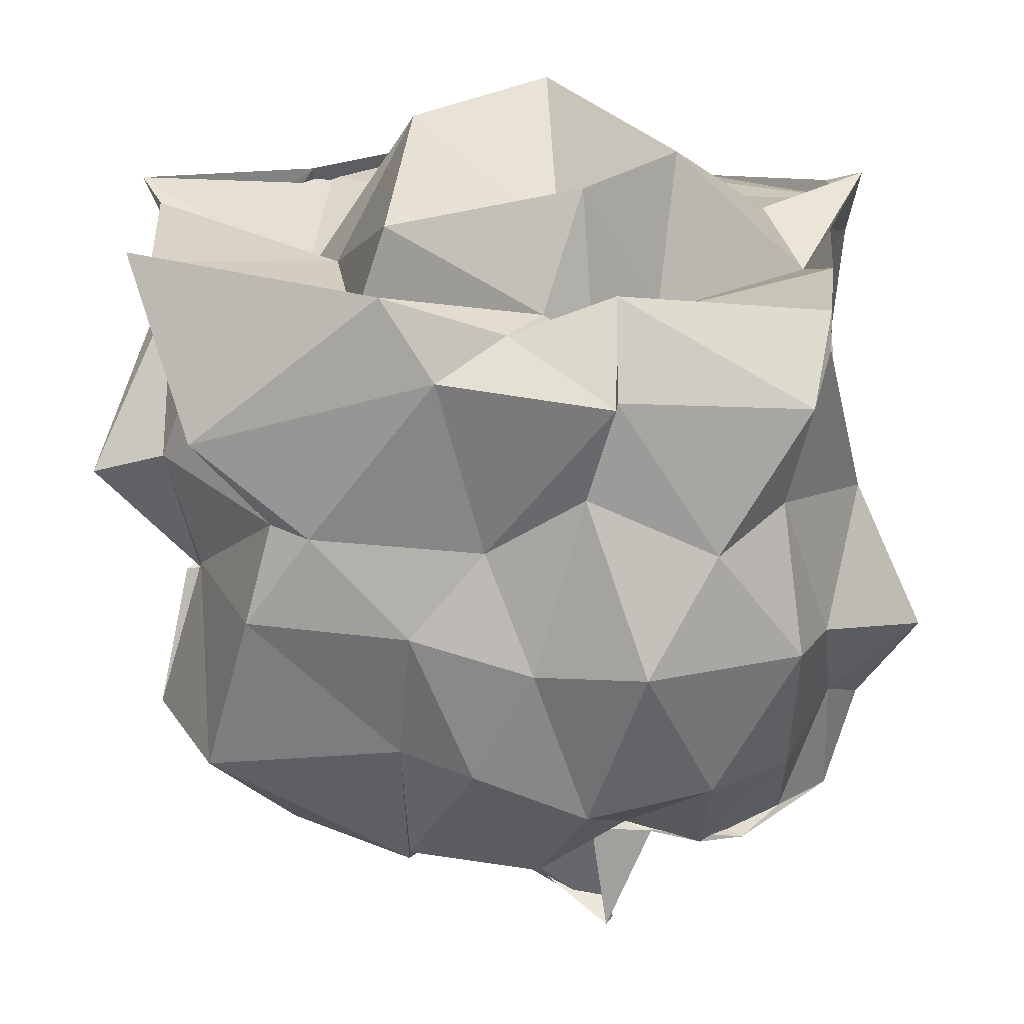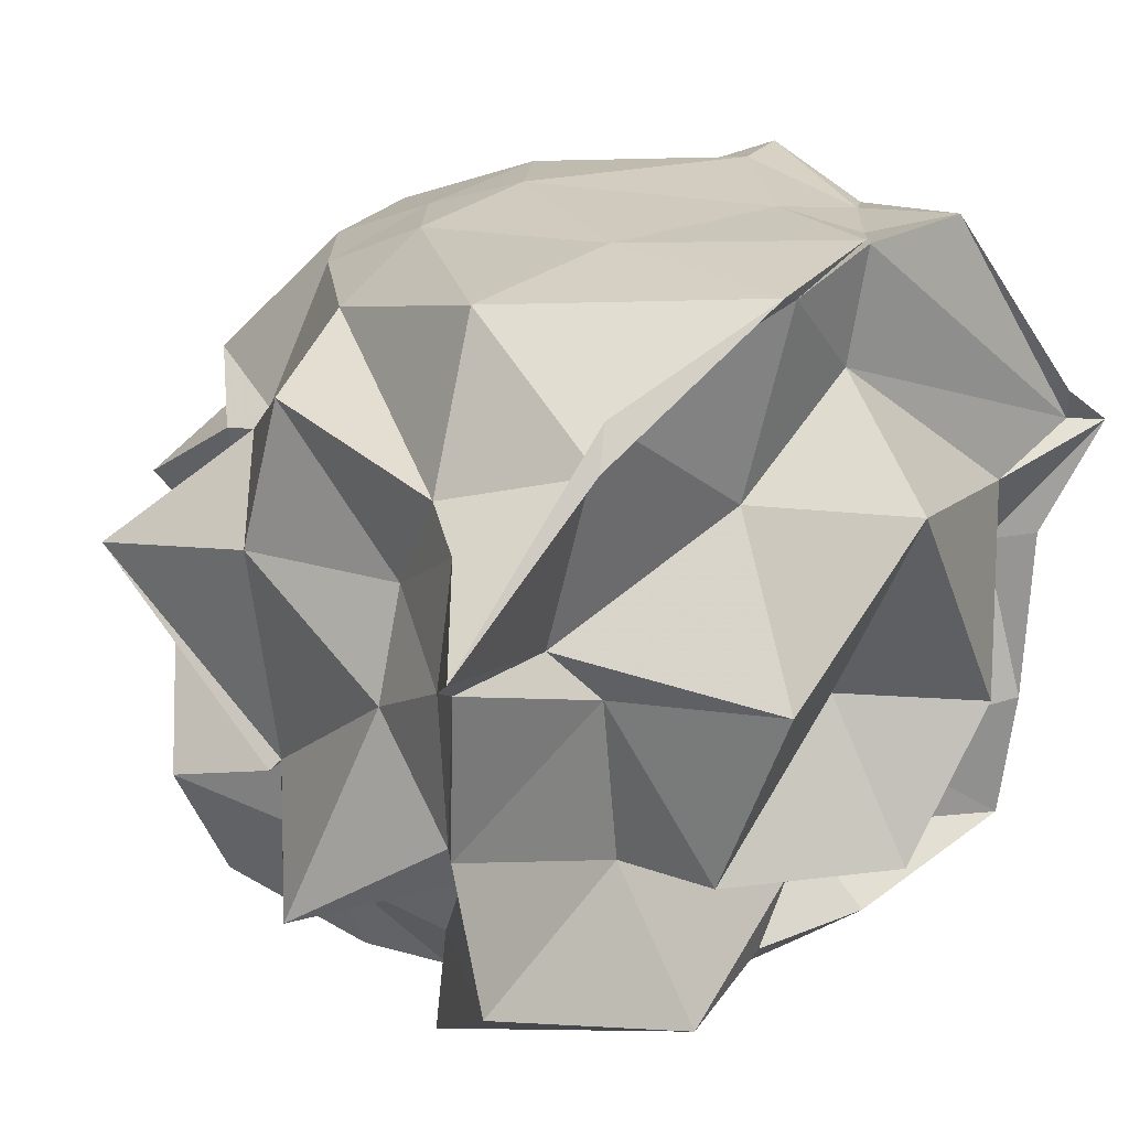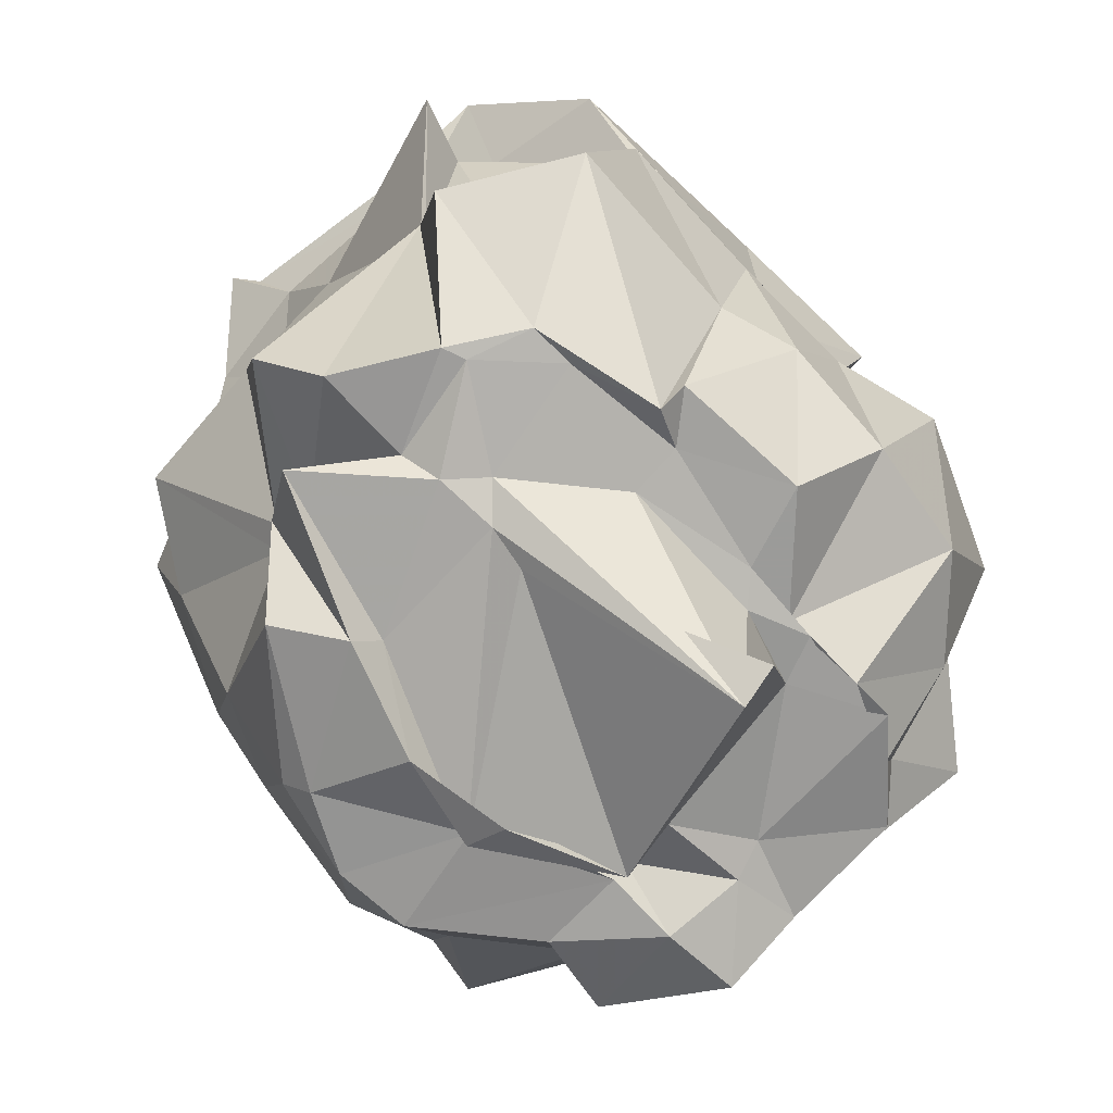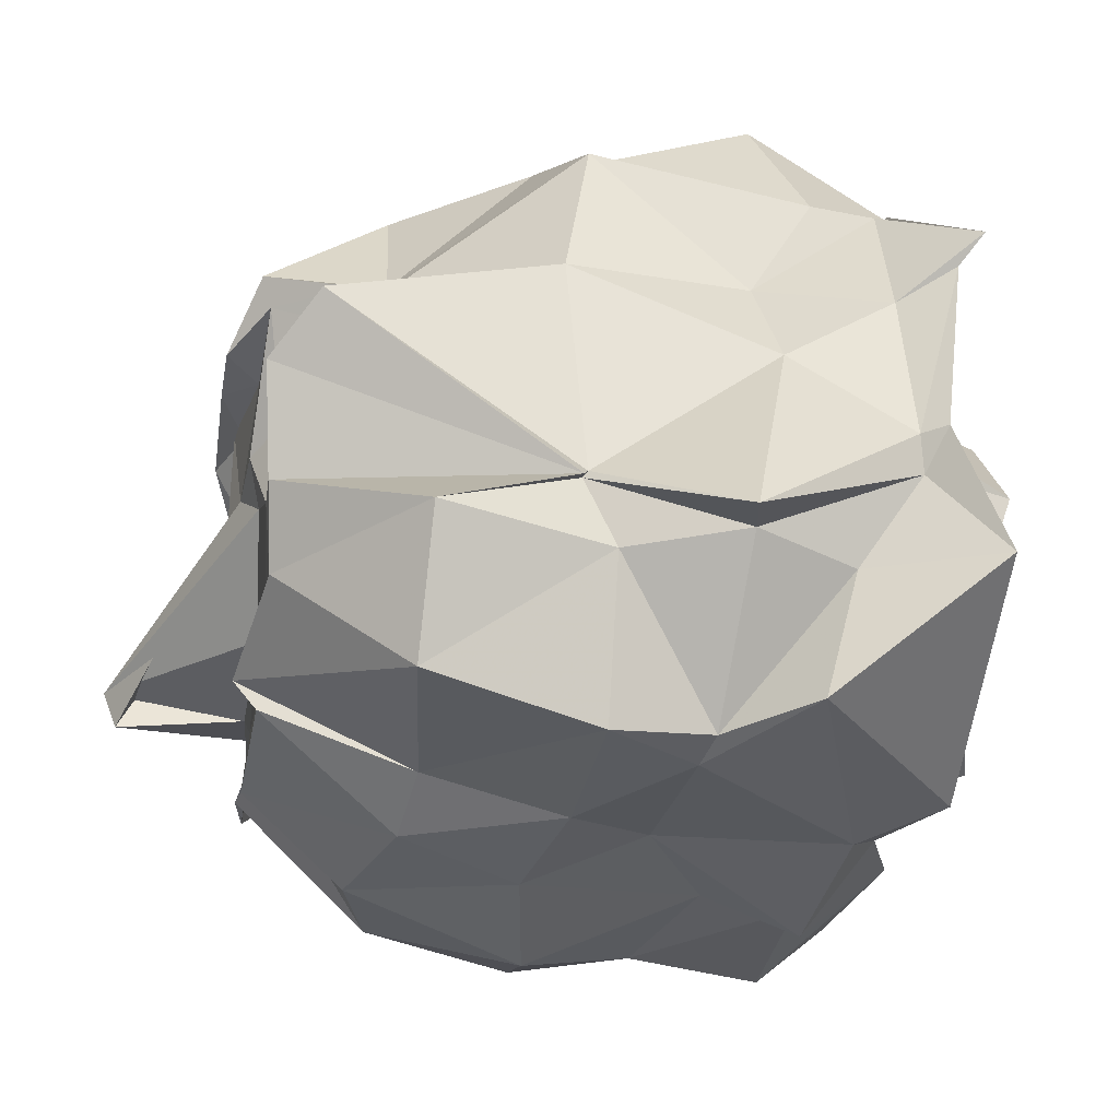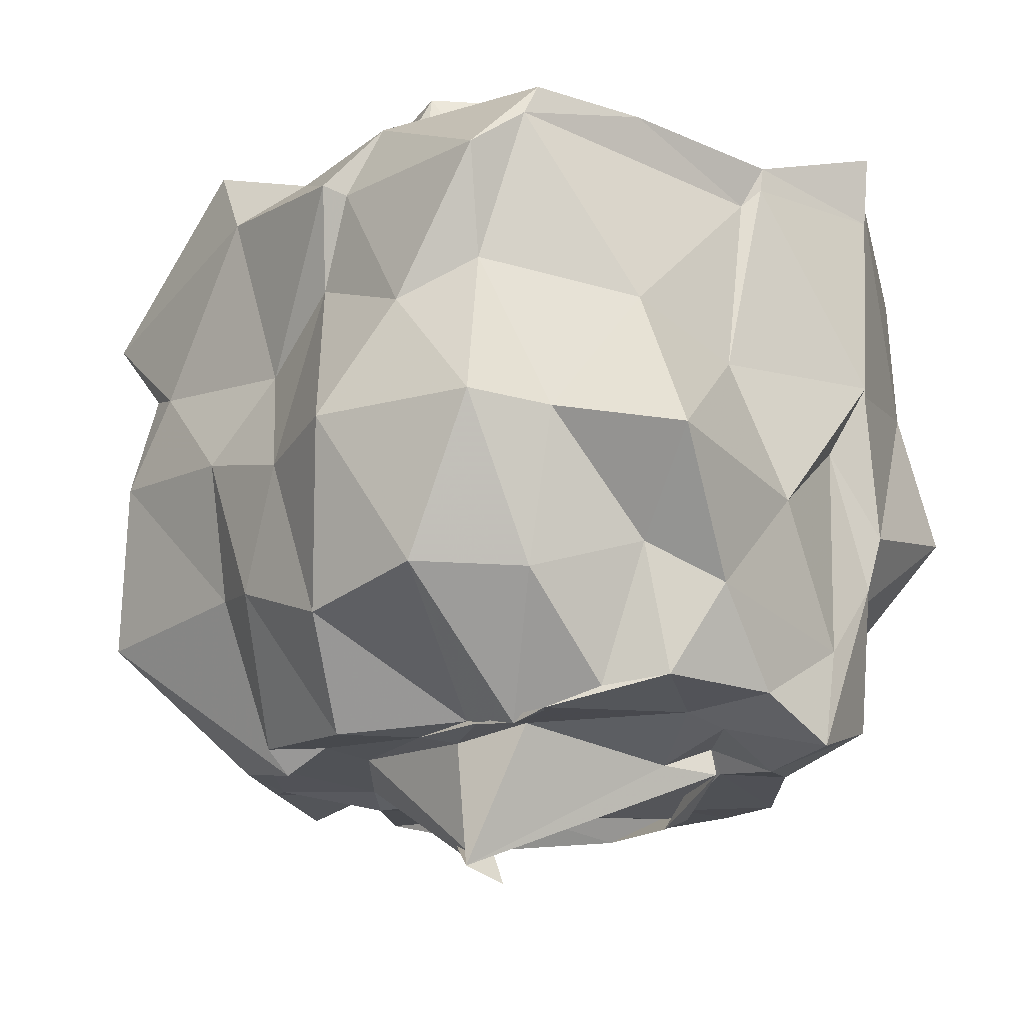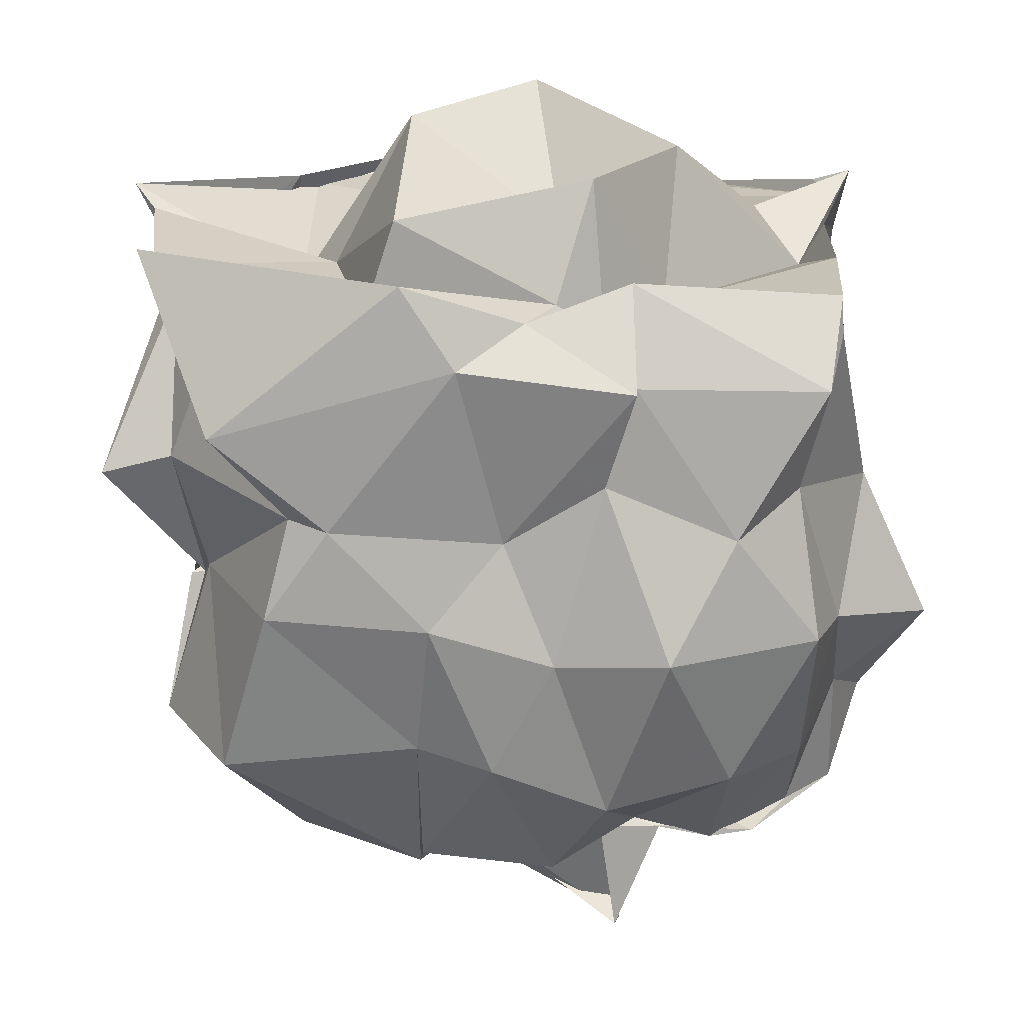
<metadata>
{"format":"obj","ext":"obj","renderer":"f3d","projection":"perspective","resolution":1024,"background":"white","views":[{"elev":22.0,"azim":-0.3,"up":"+Z"},{"elev":24.2,"azim":-39.3,"up":"+Y"},{"elev":-74.2,"azim":-49.6,"up":"+Z"},{"elev":-30.9,"azim":-96.2,"up":"+Y"},{"elev":-18.9,"azim":46.9,"up":"+Z"},{"elev":20.3,"azim":-3.6,"up":"+Z"}]}
</metadata>
<code>
v -2.33 -0.4232 0.3236
v -2.698 -0.4214 -1.526
v -1.511 -0.2189 0.201
v -1.407 0.1352 0.1678
v -1.467 0.2041 0.3127
v -1.806 0.7347 0.1938
v -2.008 0.6885 0.05009
v -2.126 0.7243 0.1739
v -2.562 0.7079 0.3408
v -3.107 0.3828 0.3073
v -3.407 0.1988 0.1332
v -3.476 -0.124 0.1551
v -3.48 -0.5265 0.1927
v -3.448 -0.6274 0.2038
v -3.376 -0.8685 0.03687
v -3.348 -1.218 -0.0515
v -2.678 -1.282 0.1436
v -2.196 -1.337 0.0873
v -2.189 -1.256 0.07962
v -1.659 -1.252 0.06067
v -1.604 -1.103 0.1792
v -1.548 -0.267 0.1457
v -1.449 0.1541 -0.3513
v -1.452 0.1528 -0.376
v -1.712 0.6414 -0.2566
v -1.821 0.6691 -0.162
v -2.055 0.7036 -0.2242
v -2.616 0.7124 -0.2399
v -3.132 0.6869 -0.1428
v -3.345 0.2743 -0.02356
v -3.326 -0.004038 -0.1912
v -3.441 -0.285 -0.1343
v -3.667 -0.8764 -0.2579
v -3.474 -0.8237 -0.2301
v -3.135 -1.22 -0.2838
v -3.028 -1.252 -0.3154
v -2.546 -1.219 -0.3724
v -2.271 -1.261 -0.1985
v -1.908 -1.3 -0.3484
v -1.719 -1.167 -0.2429
v -1.464 -0.7975 -0.3339
v -1.464 -0.4385 -0.434
v -1.505 0.04237 -0.5736
v -1.477 0.2253 -0.8025
v -1.638 0.7079 -0.6805
v -1.804 0.7059 -0.6142
v -2.424 0.7005 -0.8319
v -2.781 0.6477 -0.8173
v -3.097 0.5138 -0.745
v -3.385 0.37 -0.6238
v -3.454 -0.05195 -0.6946
v -3.409 -0.649 -0.6335
v -3.401 -0.6646 -0.6473
v -3.377 -0.8457 -0.5558
v -3.208 -1.259 -0.5641
v -2.758 -1.282 -0.6055
v -2.412 -1.317 -0.7034
v -2.101 -1.417 -0.6683
v -1.664 -1.256 -0.667
v -1.567 -1.038 -0.6873
v -1.267 -0.8293 -0.762
v -1.391 -0.2888 -0.8246
v -1.485 0.169 -0.9716
v -1.608 0.2897 -0.9686
v -1.935 0.5058 -1.105
v -2.182 0.6558 -1.09
v -2.581 0.6174 -1.05
v -2.864 0.489 -1.132
v -3.07 0.1147 -1.136
v -3.13 0.07045 -1.126
v -3.52 -0.2196 -1.308
v -3.441 -0.6774 -0.6473
v -3.517 -0.8179 -1.015
v -3.339 -1.184 -1.037
v -2.791 -1.19 -0.9992
v -2.583 -1.274 -1.039
v -2.257 -1.286 -1.166
v -1.901 -1.251 -1.094
v -1.663 -1.031 -1.116
v -1.513 -0.7457 -1.017
v -1.399 -0.5497 -1.119
v -1.463 -0.02822 -1.201
v -1.596 0.2521 -1.367
v -1.859 0.204 -1.461
v -2.143 0.4628 -1.469
v -2.361 0.4951 -1.464
v -2.635 0.458 -1.412
v -2.997 0.1839 -1.47
v -3.157 0.0516 -1.22
v -3.121 -0.05333 -1.245
v -3.382 -0.354 -1.439
v -3.243 -0.6228 -1.418
v -3.129 -0.83 -1.402
v -2.779 -0.9475 -1.484
v -2.774 -1.026 -1.418
v -2.395 -1.079 -1.451
v -2.124 -0.8345 -1.42
v -1.897 -0.8688 -1.474
v -1.652 -0.7753 -1.399
v -1.501 -0.6674 -1.376
v -1.459 -0.318 -1.374
v -1.453 -0.08804 -1.485
v -1.502 -0.2169 0.269
v -1.367 0.1122 0.3615
v -1.431 0.1068 0.2808
v -2.16 0.7338 0.2234
v -2.488 0.6797 0.3058
v -3.05 0.4894 0.2581
v -3.608 0.02192 0.3717
v -3.548 -0.04851 0.3097
v -3.521 -0.5219 0.2595
v -3.535 -0.89 0.3947
v -2.825 -1.233 0.3689
v -2.485 -1.175 0.2444
v -2.189 -1.123 0.3376
v -1.6 -1.053 0.2749
v -1.553 -0.6979 0.2893
v -1.583 -0.2533 0.1536
v -1.687 -0.00799 0.2799
v -2.217 0.4172 0.2122
v -2.605 0.1571 0.253
v -3.101 -0.1498 0.09992
v -2.992 -0.2844 0.1904
v -2.917 -0.779 0.1592
v -2.385 -0.9855 0.2423
v -2.245 -0.9361 0.1346
v -2.052 -0.7184 0.1674
v -1.99 -0.4592 0.57
v -2.356 0.1854 0.648
v -2.759 -0.2396 0.6248
v -2.827 -0.7735 0.4354
v -2.274 -0.8595 0.5658
v -1.683 -0.06329 -1.516
v -1.891 -0.04798 -1.487
v -2.24 0.1484 -1.51
v -2.585 0.3967 -1.484
v -2.84 0.02397 -1.558
v -3.268 -0.1148 -1.439
v -3.097 -0.3597 -1.396
v -3.179 -0.6515 -1.421
v -3.001 -0.8419 -1.408
v -2.662 -0.9039 -1.414
v -2.303 -0.8531 -1.438
v -2.064 -0.8533 -1.441
v -1.77 -0.8738 -1.454
v -1.7 -0.3867 -1.396
v -1.66 -0.2837 -1.433
v -1.889 -0.08662 -1.42
v -2.211 0.04934 -1.588
v -2.505 0.1164 -1.576
v -2.771 -0.01678 -1.466
v -2.998 -0.4066 -1.473
v -2.911 -0.5069 -1.442
v -2.644 -0.7545 -1.429
v -2.226 -0.7768 -1.456
v -2.001 -0.7229 -1.429
v -1.918 -0.2559 -1.489
v -1.876 -0.08162 -1.496
v -2.226 0.1684 -1.539
v -2.821 -0.4308 -1.493
v -2.149 -0.6719 -1.853
v -2.175 -0.788 -1.813
f 3 23 4
f 4 23 24
f 4 24 5
f 5 24 25
f 5 25 6
f 6 25 26
f 6 26 7
f 7 26 27
f 7 27 8
f 8 27 28
f 8 28 9
f 9 28 29
f 9 29 10
f 10 29 30
f 10 30 11
f 11 30 31
f 11 31 12
f 12 31 32
f 12 32 13
f 13 32 33
f 13 33 14
f 14 33 34
f 14 34 15
f 15 34 35
f 15 35 16
f 16 35 36
f 16 36 17
f 17 36 37
f 17 37 18
f 18 37 38
f 18 38 19
f 19 38 39
f 19 39 20
f 20 39 40
f 20 40 21
f 21 40 41
f 21 41 22
f 22 41 42
f 22 42 3
f 3 42 23
f 23 43 24
f 24 43 44
f 24 44 25
f 25 44 45
f 25 45 26
f 26 45 46
f 26 46 27
f 27 46 47
f 27 47 28
f 28 47 48
f 28 48 29
f 29 48 49
f 29 49 30
f 30 49 50
f 30 50 31
f 31 50 51
f 31 51 32
f 32 51 52
f 32 52 33
f 33 52 53
f 33 53 34
f 34 53 54
f 34 54 35
f 35 54 55
f 35 55 36
f 36 55 56
f 36 56 37
f 37 56 57
f 37 57 38
f 38 57 58
f 38 58 39
f 39 58 59
f 39 59 40
f 40 59 60
f 40 60 41
f 41 60 61
f 41 61 42
f 42 61 62
f 42 62 23
f 23 62 43
f 43 63 44
f 44 63 64
f 44 64 45
f 45 64 65
f 45 65 46
f 46 65 66
f 46 66 47
f 47 66 67
f 47 67 48
f 48 67 68
f 48 68 49
f 49 68 69
f 49 69 50
f 50 69 70
f 50 70 51
f 51 70 71
f 51 71 52
f 52 71 72
f 52 72 53
f 53 72 73
f 53 73 54
f 54 73 74
f 54 74 55
f 55 74 75
f 55 75 56
f 56 75 76
f 56 76 57
f 57 76 77
f 57 77 58
f 58 77 78
f 58 78 59
f 59 78 79
f 59 79 60
f 60 79 80
f 60 80 61
f 61 80 81
f 61 81 62
f 62 81 82
f 62 82 43
f 43 82 63
f 63 83 64
f 64 83 84
f 64 84 65
f 65 84 85
f 65 85 66
f 66 85 86
f 66 86 67
f 67 86 87
f 67 87 68
f 68 87 88
f 68 88 69
f 69 88 89
f 69 89 70
f 70 89 90
f 70 90 71
f 71 90 91
f 71 91 72
f 72 91 92
f 72 92 73
f 73 92 93
f 73 93 74
f 74 93 94
f 74 94 75
f 75 94 95
f 75 95 76
f 76 95 96
f 76 96 77
f 77 96 97
f 77 97 78
f 78 97 98
f 78 98 79
f 79 98 99
f 79 99 80
f 80 99 100
f 80 100 81
f 81 100 101
f 81 101 82
f 82 101 102
f 82 102 63
f 63 102 83
f 103 104 118
f 104 119 118
f 104 105 119
f 105 120 119
f 105 106 120
f 106 107 120
f 107 121 120
f 107 108 121
f 108 122 121
f 108 109 122
f 109 110 122
f 110 123 122
f 110 111 123
f 111 124 123
f 111 112 124
f 112 113 124
f 113 125 124
f 113 114 125
f 114 126 125
f 114 115 126
f 115 116 126
f 116 127 126
f 116 117 127
f 117 118 127
f 117 103 118
f 118 119 128
f 119 129 128
f 119 120 129
f 120 121 129
f 121 130 129
f 121 122 130
f 122 123 130
f 123 131 130
f 123 124 131
f 124 125 131
f 125 132 131
f 125 126 132
f 126 127 132
f 127 128 132
f 127 118 128
f 133 148 134
f 134 148 149
f 134 149 135
f 135 149 150
f 135 150 136
f 136 150 137
f 137 150 151
f 137 151 138
f 138 151 152
f 138 152 139
f 139 152 140
f 140 152 153
f 140 153 141
f 141 153 154
f 141 154 142
f 142 154 143
f 143 154 155
f 143 155 144
f 144 155 156
f 144 156 145
f 145 156 146
f 146 156 157
f 146 157 147
f 147 157 148
f 147 148 133
f 148 158 149
f 149 158 159
f 149 159 150
f 150 159 151
f 151 159 160
f 151 160 152
f 152 160 153
f 153 160 161
f 153 161 154
f 154 161 155
f 155 161 162
f 155 162 156
f 156 162 157
f 157 162 158
f 157 158 148
f 3 4 103
f 103 4 104
f 4 5 104
f 104 5 105
f 5 6 105
f 105 6 106
f 6 7 106
f 7 8 106
f 106 8 107
f 8 9 107
f 107 9 108
f 9 10 108
f 108 10 109
f 10 11 109
f 11 12 109
f 109 12 110
f 12 13 110
f 110 13 111
f 13 14 111
f 111 14 112
f 14 15 112
f 15 16 112
f 112 16 113
f 16 17 113
f 113 17 114
f 17 18 114
f 114 18 115
f 18 19 115
f 19 20 115
f 115 20 116
f 20 21 116
f 116 21 117
f 21 22 117
f 117 22 103
f 22 3 103
f 83 133 84
f 84 133 134
f 84 134 85
f 85 134 135
f 85 135 86
f 86 135 136
f 86 136 87
f 87 136 88
f 88 136 137
f 88 137 89
f 89 137 138
f 89 138 90
f 90 138 139
f 90 139 91
f 91 139 92
f 92 139 140
f 92 140 93
f 93 140 141
f 93 141 94
f 94 141 142
f 94 142 95
f 95 142 96
f 96 142 143
f 96 143 97
f 97 143 144
f 97 144 98
f 98 144 145
f 98 145 99
f 99 145 100
f 100 145 146
f 100 146 101
f 101 146 147
f 101 147 102
f 102 147 133
f 102 133 83
f 128 129 1
f 129 130 1
f 130 131 1
f 131 132 1
f 132 128 1
f 159 158 2
f 160 159 2
f 161 160 2
f 162 161 2
f 158 162 2

</code>
